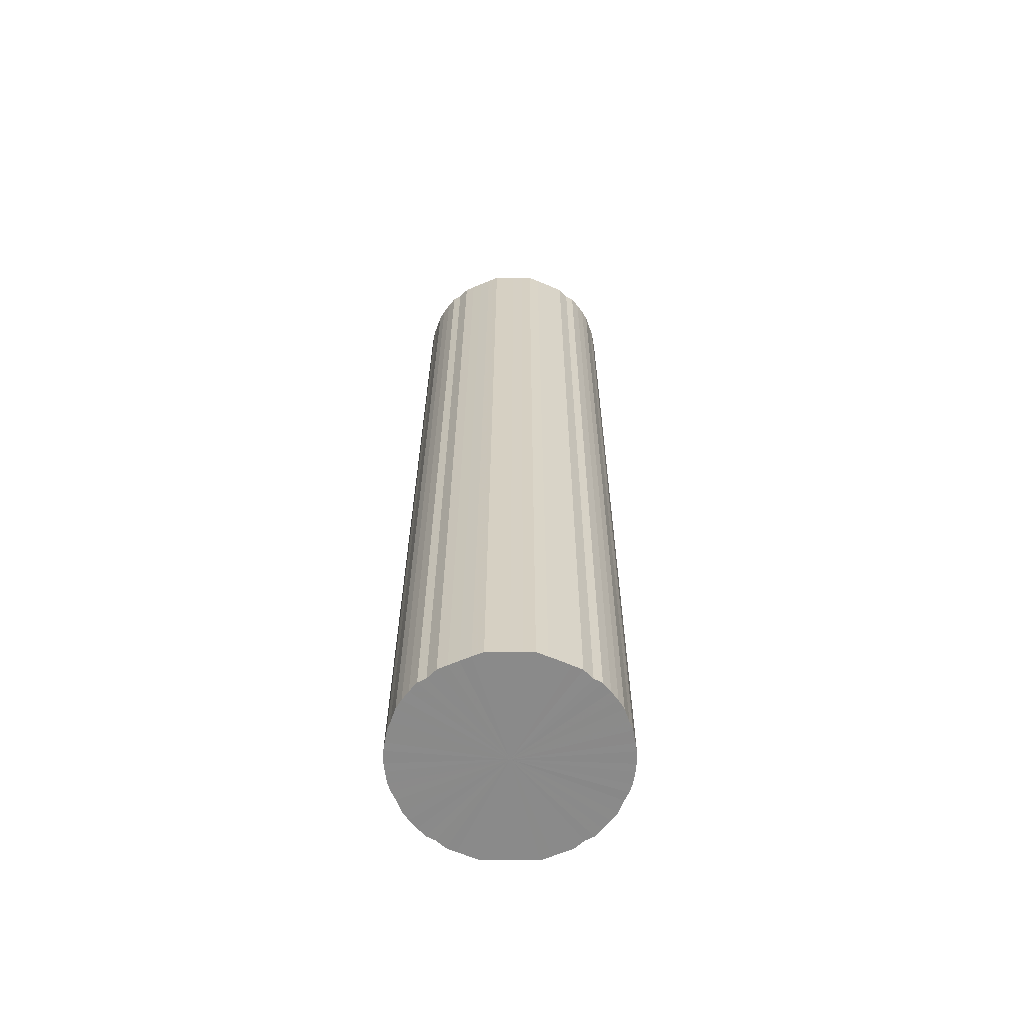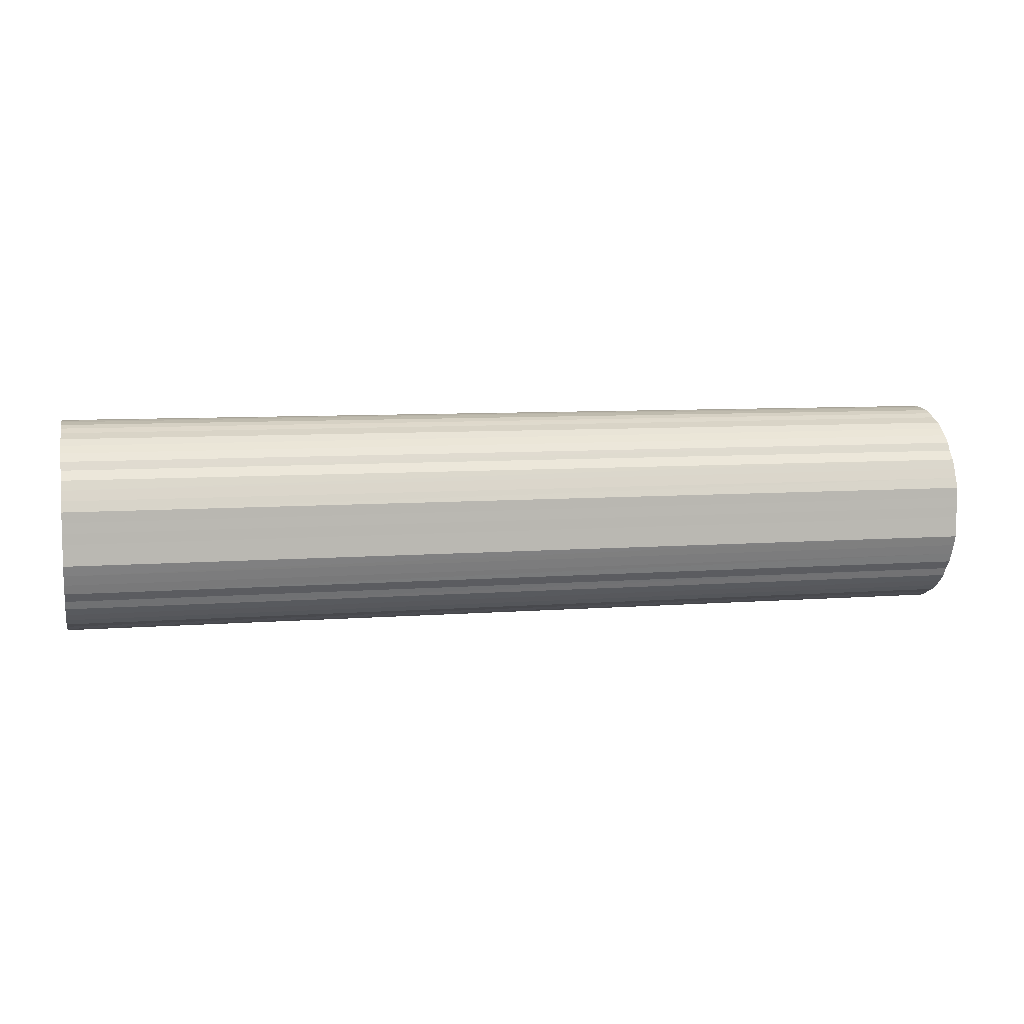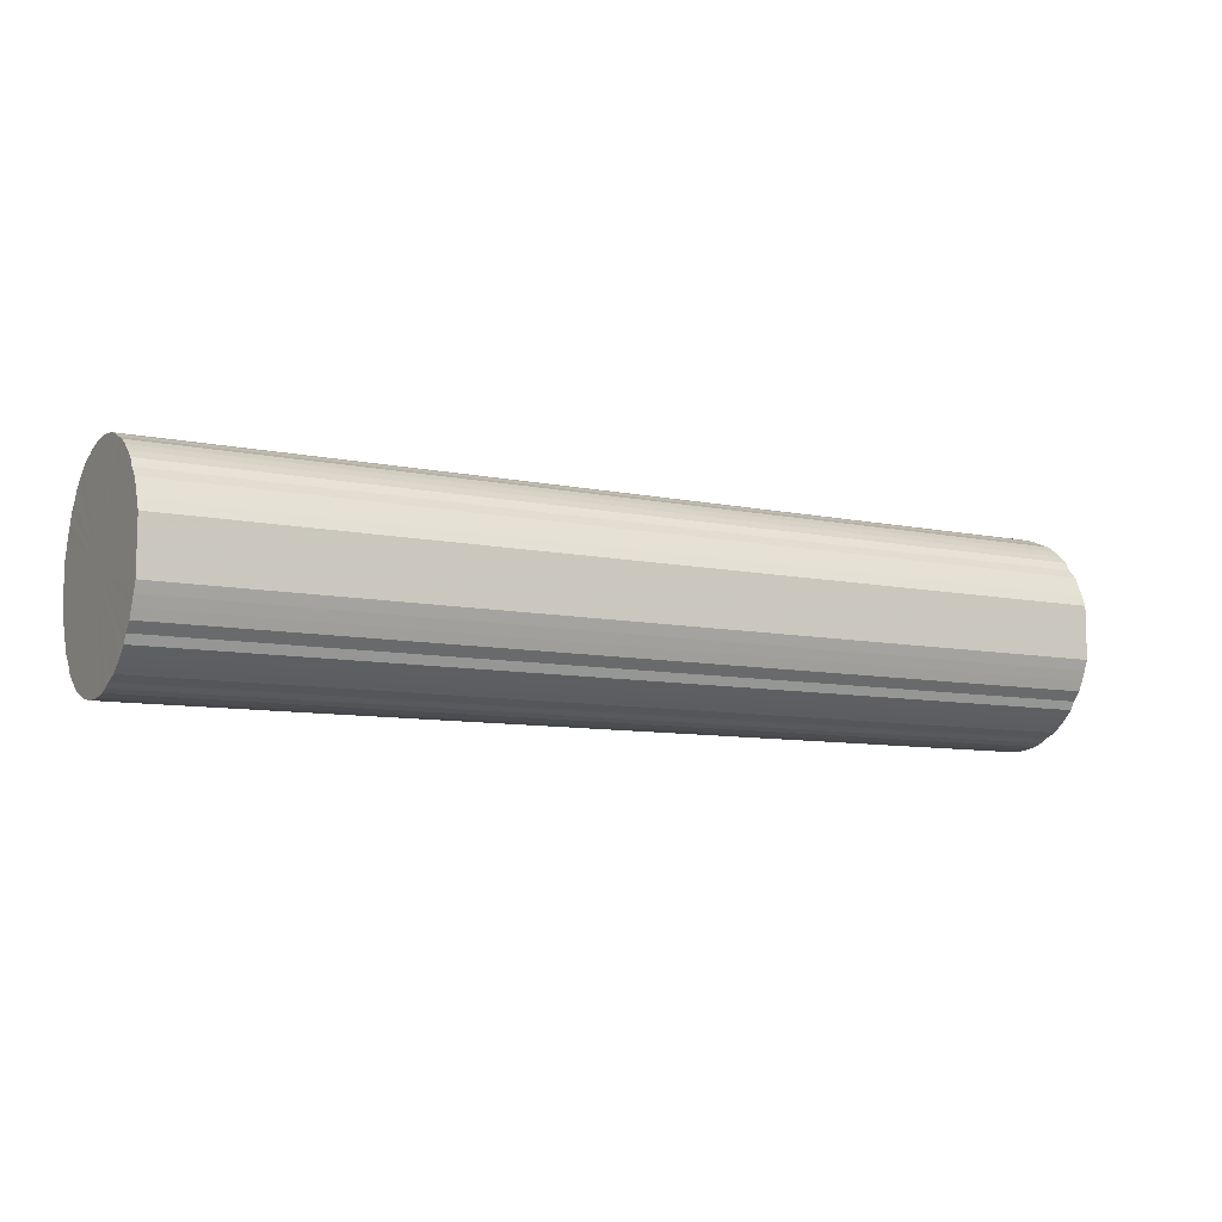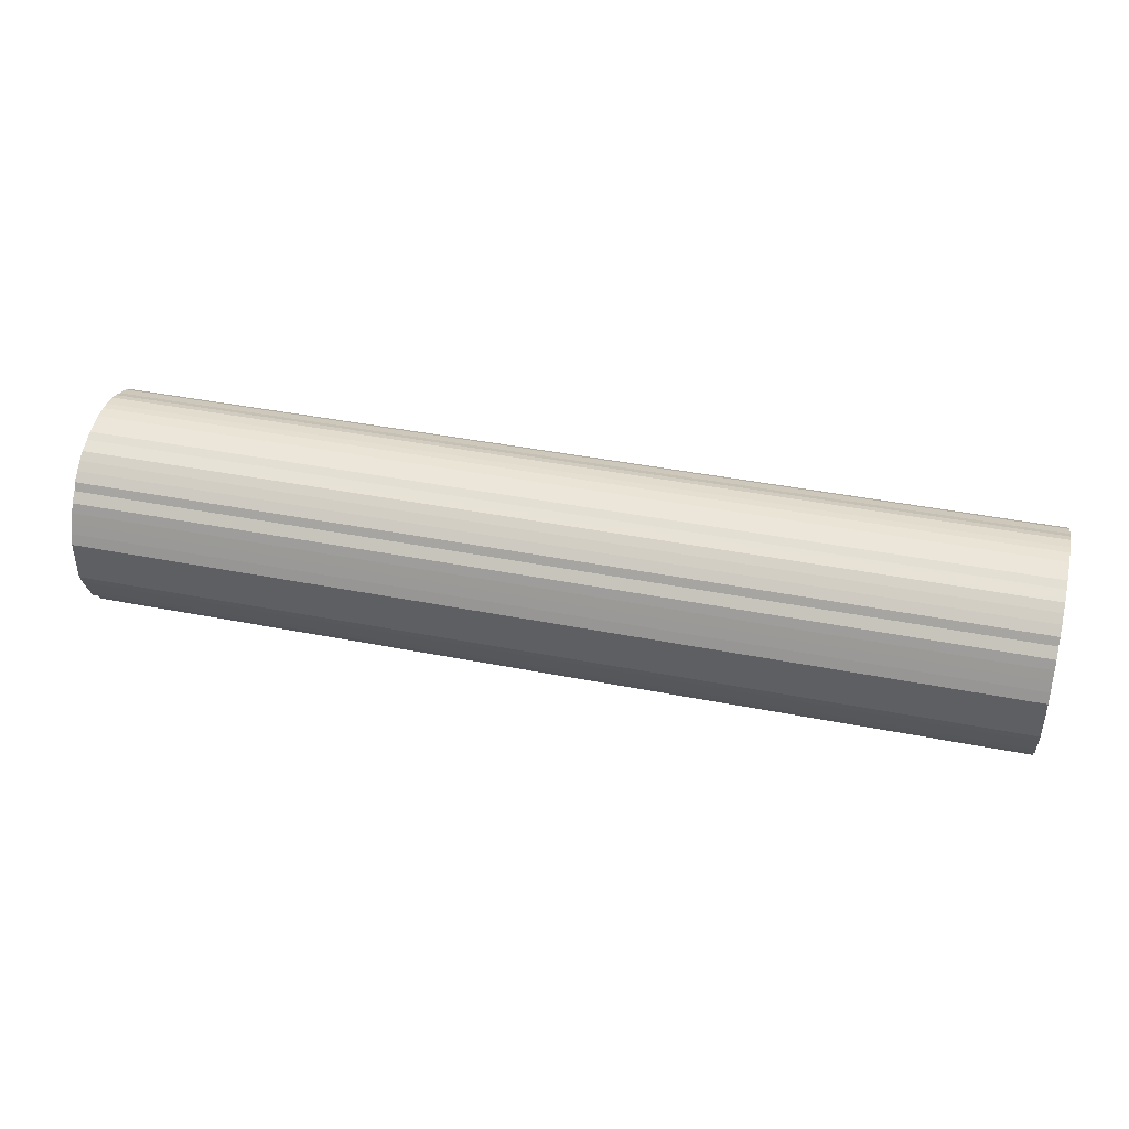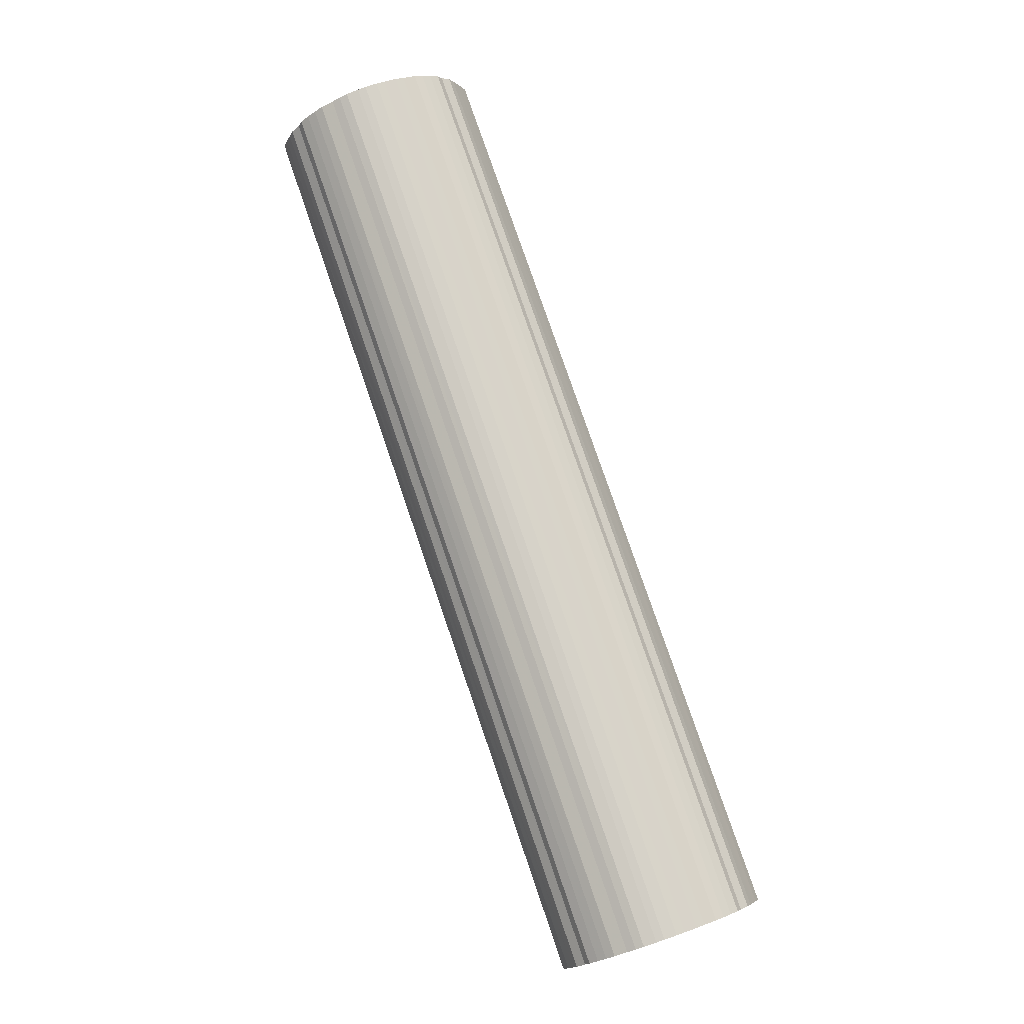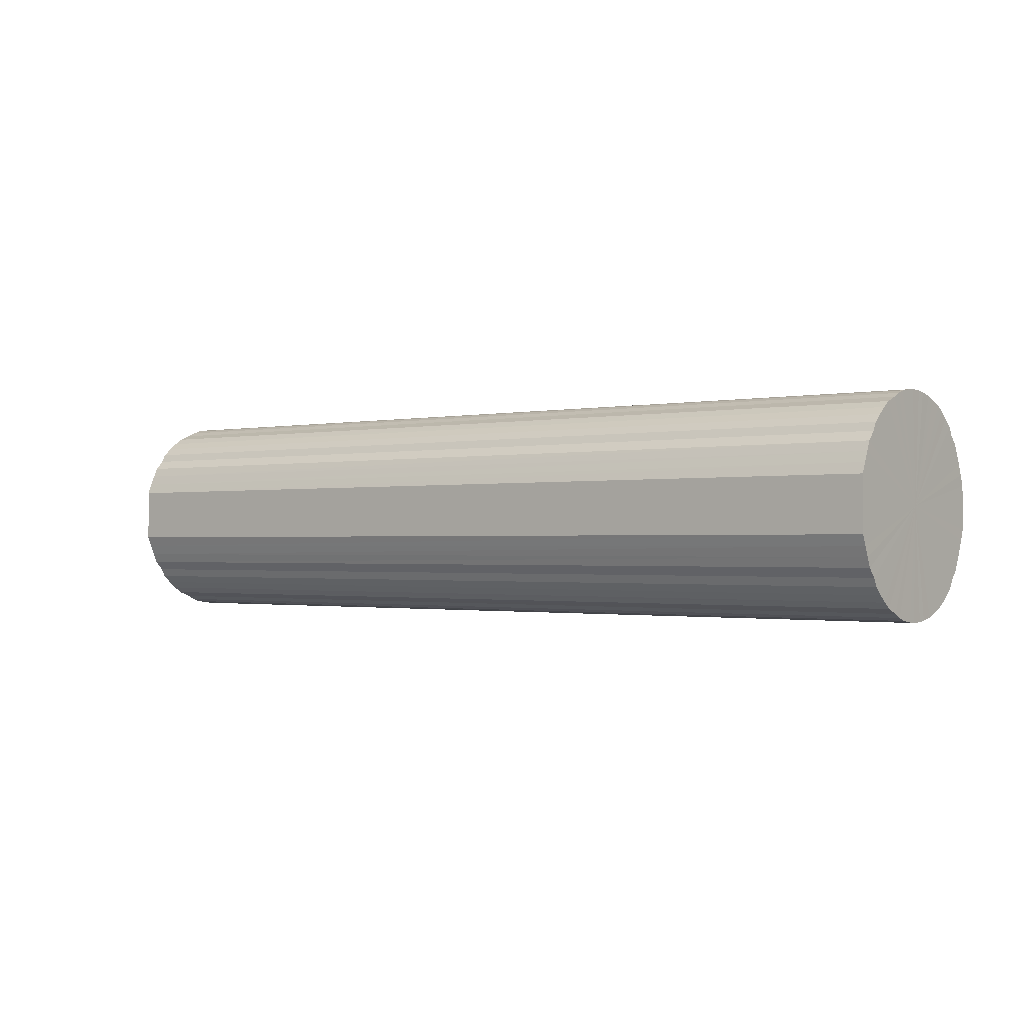
<metadata>
{"format":"obj","ext":"obj","renderer":"f3d","projection":"perspective","resolution":1024,"background":"white","views":[{"elev":26.5,"azim":90.2,"up":"+Y"},{"elev":7.5,"azim":-12.6,"up":"+Z"},{"elev":-9.0,"azim":-29.1,"up":"+Z"},{"elev":41.9,"azim":-166.7,"up":"+Z"},{"elev":79.2,"azim":71.0,"up":"+Z"},{"elev":-1.1,"azim":37.8,"up":"+Z"}]}
</metadata>
<code>
o 22040
v 2218 1863 12.85
v 2218 1863 12.83
v 2215 1863 12.85
v 2218 1863 12.8
v 2215 1863 12.83
v 2218 1863 12.88
v 2215 1863 12.88
v 2218 1863 12.78
v 2215 1863 12.8
v 2218 1863 12.9
v 2215 1863 12.9
v 2218 1863 12.76
v 2215 1863 12.78
v 2218 1863 12.93
v 2215 1863 12.93
v 2218 1863 12.73
v 2215 1863 12.76
v 2218 1863 12.95
v 2215 1863 12.95
v 2218 1863 12.71
v 2215 1863 12.73
v 2218 1863 12.98
v 2215 1863 12.98
v 2218 1863 12.69
v 2215 1863 12.71
v 2218 1863 13
v 2215 1863 13
v 2218 1863 12.67
v 2215 1863 12.69
v 2218 1863 13.02
v 2215 1863 13.02
v 2218 1863 12.66
v 2215 1863 12.67
v 2218 1863 13.04
v 2215 1863 13.04
v 2218 1863 12.64
v 2215 1863 12.66
v 2218 1863 13.05
v 2215 1863 13.05
v 2218 1863 12.63
v 2215 1863 12.64
v 2218 1863 13.07
v 2215 1863 13.07
v 2218 1863 12.62
v 2215 1863 12.63
v 2218 1863 13.08
v 2215 1863 13.08
v 2218 1863 12.61
v 2215 1863 12.62
v 2218 1863 13.09
v 2215 1863 13.09
v 2218 1863 12.6
v 2215 1863 12.61
v 2218 1863 13.1
v 2215 1863 13.1
v 2218 1863 12.6
v 2215 1863 12.6
v 2218 1863 13.1
v 2215 1863 13.1
v 2218 1862 12.6
v 2215 1863 12.6
v 2218 1863 13.11
v 2215 1863 13.11
v 2218 1862 12.6
v 2215 1862 12.6
v 2218 1862 13.11
v 2215 1862 13.11
v 2218 1862 12.61
v 2215 1862 12.6
v 2218 1862 13.11
v 2215 1862 13.11
v 2218 1862 12.61
v 2215 1862 12.61
v 2218 1862 13.1
v 2215 1862 13.1
v 2218 1862 12.62
v 2215 1862 12.61
v 2218 1862 13.09
v 2215 1862 13.09
v 2218 1862 12.63
v 2215 1862 12.62
v 2218 1862 13.09
v 2215 1862 13.09
v 2218 1862 12.65
v 2215 1862 12.63
v 2218 1862 13.07
v 2215 1862 13.07
v 2218 1862 12.66
v 2215 1862 12.65
v 2218 1862 13.06
v 2215 1862 13.06
v 2218 1862 12.68
v 2215 1862 12.66
v 2218 1862 13.04
v 2215 1862 13.04
v 2218 1862 12.7
v 2215 1862 12.68
v 2218 1862 13.03
v 2215 1862 13.03
v 2218 1862 12.72
v 2215 1862 12.7
v 2218 1862 13.01
v 2215 1862 13.01
v 2218 1862 12.74
v 2215 1862 12.72
v 2218 1862 12.99
v 2215 1862 12.99
v 2218 1862 12.77
v 2215 1862 12.74
v 2218 1862 12.96
v 2215 1862 12.96
v 2218 1862 12.79
v 2215 1862 12.77
v 2218 1862 12.94
v 2215 1862 12.94
v 2218 1862 12.82
v 2215 1862 12.79
v 2218 1862 12.92
v 2215 1862 12.92
v 2218 1862 12.84
v 2215 1862 12.82
v 2218 1862 12.89
v 2215 1862 12.89
v 2218 1862 12.87
v 2215 1862 12.84
v 2215 1862 12.87
v 2215 1863 12.85
v 2218 1863 12.83
v 2215 1863 12.83
v 2218 1863 12.8
v 2215 1863 12.8
v 2215 1863 12.88
v 2218 1863 12.85
v 2215 1863 12.9
v 2218 1863 12.88
v 2218 1863 12.78
v 2215 1863 12.78
v 2215 1863 12.93
v 2218 1863 12.9
v 2215 1863 12.95
v 2218 1863 12.93
v 2218 1863 12.76
v 2215 1863 12.76
v 2215 1863 12.98
v 2218 1863 12.95
v 2215 1863 13
v 2218 1863 12.98
v 2218 1863 12.73
v 2215 1863 12.73
v 2215 1863 13.02
v 2218 1863 13
v 2215 1863 13.04
v 2218 1863 13.02
v 2218 1863 12.71
v 2215 1863 12.71
v 2215 1863 13.05
v 2218 1863 13.04
v 2215 1863 13.07
v 2218 1863 13.05
v 2218 1863 12.69
v 2215 1863 12.69
v 2215 1863 13.08
v 2218 1863 13.07
v 2215 1863 13.09
v 2218 1863 13.08
v 2218 1863 12.67
v 2215 1863 12.67
v 2215 1863 13.1
v 2218 1863 13.09
v 2215 1863 13.1
v 2218 1863 13.1
v 2218 1863 12.66
v 2215 1863 12.66
v 2215 1863 13.11
v 2218 1863 13.1
v 2215 1862 13.11
v 2218 1863 13.11
v 2218 1863 12.64
v 2215 1863 12.64
v 2215 1862 13.11
v 2218 1862 13.11
v 2215 1862 13.1
v 2218 1862 13.11
v 2218 1863 12.63
v 2215 1863 12.63
v 2215 1862 13.09
v 2218 1862 13.1
v 2215 1862 13.09
v 2218 1862 13.09
v 2218 1863 12.62
v 2215 1863 12.62
v 2215 1862 13.07
v 2218 1862 13.09
v 2215 1862 13.06
v 2218 1862 13.07
v 2218 1863 12.61
v 2215 1863 12.61
v 2215 1862 13.04
v 2218 1862 13.06
v 2215 1862 13.03
v 2218 1862 13.04
v 2218 1863 12.6
v 2215 1863 12.6
v 2215 1862 13.01
v 2218 1862 13.03
v 2215 1862 12.99
v 2218 1862 13.01
v 2218 1863 12.6
v 2215 1863 12.6
v 2215 1862 12.96
v 2218 1862 12.99
v 2215 1862 12.94
v 2218 1862 12.96
v 2218 1862 12.6
v 2215 1862 12.6
v 2215 1862 12.92
v 2218 1862 12.94
v 2215 1862 12.89
v 2218 1862 12.92
v 2218 1862 12.6
v 2215 1862 12.6
v 2215 1862 12.87
v 2218 1862 12.89
v 2215 1862 12.84
v 2218 1862 12.87
v 2218 1862 12.61
v 2215 1862 12.61
v 2215 1862 12.82
v 2218 1862 12.84
v 2215 1862 12.79
v 2218 1862 12.82
v 2218 1862 12.61
v 2215 1862 12.61
v 2215 1862 12.77
v 2218 1862 12.79
v 2215 1862 12.74
v 2218 1862 12.77
v 2218 1862 12.62
v 2215 1862 12.62
v 2215 1862 12.72
v 2218 1862 12.74
v 2215 1862 12.7
v 2218 1862 12.72
v 2218 1862 12.63
v 2215 1862 12.63
v 2215 1862 12.68
v 2218 1862 12.7
v 2215 1862 12.66
v 2218 1862 12.68
v 2218 1862 12.65
v 2215 1862 12.65
v 2218 1862 12.66
v 2218 1862 12.85
v 2218 1863 12.83
v 2218 1863 12.85
v 2218 1863 12.8
v 2218 1863 12.88
v 2218 1863 12.78
v 2218 1863 12.9
v 2218 1863 12.76
v 2218 1863 12.93
v 2218 1863 12.73
v 2218 1863 12.95
v 2218 1863 12.71
v 2218 1863 12.98
v 2218 1863 12.69
v 2218 1863 13
v 2218 1863 12.67
v 2218 1863 13.02
v 2218 1863 12.66
v 2218 1863 13.04
v 2218 1863 12.64
v 2218 1863 13.05
v 2218 1863 12.63
v 2218 1863 13.07
v 2218 1863 12.62
v 2218 1863 13.08
v 2218 1863 12.61
v 2218 1863 13.09
v 2218 1863 12.6
v 2218 1863 13.1
v 2218 1863 12.6
v 2218 1863 13.1
v 2218 1862 12.6
v 2218 1863 13.11
v 2218 1862 12.6
v 2218 1862 13.11
v 2218 1862 12.61
v 2218 1862 13.11
v 2218 1862 12.61
v 2218 1862 13.1
v 2218 1862 12.62
v 2218 1862 13.09
v 2218 1862 12.63
v 2218 1862 13.09
v 2218 1862 12.65
v 2218 1862 13.07
v 2218 1862 12.66
v 2218 1862 13.06
v 2218 1862 12.68
v 2218 1862 13.04
v 2218 1862 12.7
v 2218 1862 13.03
v 2218 1862 12.72
v 2218 1862 13.01
v 2218 1862 12.74
v 2218 1862 12.99
v 2218 1862 12.77
v 2218 1862 12.96
v 2218 1862 12.79
v 2218 1862 12.94
v 2218 1862 12.82
v 2218 1862 12.92
v 2218 1862 12.84
v 2218 1862 12.89
v 2218 1862 12.87
v 2215 1862 12.85
v 2215 1863 12.85
v 2215 1863 12.83
v 2215 1863 12.88
v 2215 1863 12.8
v 2215 1863 12.9
v 2215 1863 12.78
v 2215 1863 12.93
v 2215 1863 12.76
v 2215 1863 12.95
v 2215 1863 12.73
v 2215 1863 12.98
v 2215 1863 12.71
v 2215 1863 13
v 2215 1863 12.69
v 2215 1863 13.02
v 2215 1863 12.67
v 2215 1863 13.04
v 2215 1863 12.66
v 2215 1863 13.05
v 2215 1863 12.64
v 2215 1863 13.07
v 2215 1863 12.63
v 2215 1863 13.08
v 2215 1863 12.62
v 2215 1863 13.09
v 2215 1863 12.61
v 2215 1863 13.1
v 2215 1863 12.6
v 2215 1863 13.1
v 2215 1863 12.6
v 2215 1863 13.11
v 2215 1862 12.6
v 2215 1862 13.11
v 2215 1862 12.6
v 2215 1862 13.11
v 2215 1862 12.61
v 2215 1862 13.1
v 2215 1862 12.61
v 2215 1862 13.09
v 2215 1862 12.62
v 2215 1862 13.09
v 2215 1862 12.63
v 2215 1862 13.07
v 2215 1862 12.65
v 2215 1862 13.06
v 2215 1862 12.66
v 2215 1862 13.04
v 2215 1862 12.68
v 2215 1862 13.03
v 2215 1862 12.7
v 2215 1862 13.01
v 2215 1862 12.72
v 2215 1862 12.99
v 2215 1862 12.74
v 2215 1862 12.96
v 2215 1862 12.77
v 2215 1862 12.94
v 2215 1862 12.79
v 2215 1862 12.92
v 2215 1862 12.82
v 2215 1862 12.89
v 2215 1862 12.84
v 2215 1862 12.87
f 1 2 3
f 2 4 5
f 6 1 7
f 4 8 9
f 10 6 11
f 8 12 13
f 14 10 15
f 12 16 17
f 18 14 19
f 16 20 21
f 22 18 23
f 20 24 25
f 26 22 27
f 24 28 29
f 30 26 31
f 28 32 33
f 34 30 35
f 32 36 37
f 38 34 39
f 36 40 41
f 42 38 43
f 40 44 45
f 46 42 47
f 44 48 49
f 50 46 51
f 48 52 53
f 54 50 55
f 52 56 57
f 58 54 59
f 56 60 61
f 62 58 63
f 60 64 65
f 66 62 67
f 64 68 69
f 70 66 71
f 68 72 73
f 74 70 75
f 72 76 77
f 78 74 79
f 76 80 81
f 82 78 83
f 80 84 85
f 86 82 87
f 84 88 89
f 90 86 91
f 88 92 93
f 94 90 95
f 92 96 97
f 98 94 99
f 96 100 101
f 102 98 103
f 100 104 105
f 106 102 107
f 104 108 109
f 110 106 111
f 108 112 113
f 114 110 115
f 112 116 117
f 118 114 119
f 116 120 121
f 122 118 123
f 120 124 125
f 124 122 126
f 127 128 129
f 129 130 131
f 132 133 127
f 134 135 132
f 131 136 137
f 138 139 134
f 140 141 138
f 137 142 143
f 144 145 140
f 146 147 144
f 143 148 149
f 150 151 146
f 152 153 150
f 149 154 155
f 156 157 152
f 158 159 156
f 155 160 161
f 162 163 158
f 164 165 162
f 161 166 167
f 168 169 164
f 170 171 168
f 167 172 173
f 174 175 170
f 176 177 174
f 173 178 179
f 180 181 176
f 182 183 180
f 179 184 185
f 186 187 182
f 188 189 186
f 185 190 191
f 192 193 188
f 194 195 192
f 191 196 197
f 198 199 194
f 200 201 198
f 197 202 203
f 204 205 200
f 206 207 204
f 203 208 209
f 210 211 206
f 212 213 210
f 209 214 215
f 216 217 212
f 218 219 216
f 215 220 221
f 222 223 218
f 224 225 222
f 221 226 227
f 228 229 224
f 230 231 228
f 227 232 233
f 234 235 230
f 236 237 234
f 233 238 239
f 240 241 236
f 242 243 240
f 239 244 245
f 246 247 242
f 248 249 246
f 245 250 251
f 251 252 248
f 253 254 255
f 253 256 254
f 253 255 257
f 253 258 256
f 253 257 259
f 253 260 258
f 253 259 261
f 253 262 260
f 253 261 263
f 253 264 262
f 253 263 265
f 253 266 264
f 253 265 267
f 253 268 266
f 253 267 269
f 253 270 268
f 253 269 271
f 253 272 270
f 253 271 273
f 253 274 272
f 253 273 275
f 253 276 274
f 253 275 277
f 253 278 276
f 253 277 279
f 253 280 278
f 253 279 281
f 253 282 280
f 253 281 283
f 253 284 282
f 253 283 285
f 253 286 284
f 253 285 287
f 253 288 286
f 253 287 289
f 253 290 288
f 253 289 291
f 253 292 290
f 253 291 293
f 253 294 292
f 253 293 295
f 253 296 294
f 253 295 297
f 253 298 296
f 253 297 299
f 253 300 298
f 253 299 301
f 253 302 300
f 253 301 303
f 253 304 302
f 253 303 305
f 253 306 304
f 253 305 307
f 253 308 306
f 253 307 309
f 253 310 308
f 253 309 311
f 253 312 310
f 253 311 313
f 253 314 312
f 253 313 315
f 253 316 314
f 253 315 316
f 317 318 319
f 317 320 318
f 317 319 321
f 317 322 320
f 317 321 323
f 317 324 322
f 317 323 325
f 317 326 324
f 317 325 327
f 317 328 326
f 317 327 329
f 317 330 328
f 317 329 331
f 317 332 330
f 317 331 333
f 317 334 332
f 317 333 335
f 317 336 334
f 317 335 337
f 317 338 336
f 317 337 339
f 317 340 338
f 317 339 341
f 317 342 340
f 317 341 343
f 317 344 342
f 317 343 345
f 317 346 344
f 317 345 347
f 317 348 346
f 317 347 349
f 317 350 348
f 317 349 351
f 317 352 350
f 317 351 353
f 317 354 352
f 317 353 355
f 317 356 354
f 317 355 357
f 317 358 356
f 317 357 359
f 317 360 358
f 317 359 361
f 317 362 360
f 317 361 363
f 317 364 362
f 317 363 365
f 317 366 364
f 317 365 367
f 317 368 366
f 317 367 369
f 317 370 368
f 317 369 371
f 317 372 370
f 317 371 373
f 317 374 372
f 317 373 375
f 317 376 374
f 317 375 377
f 317 378 376
f 317 377 379
f 317 380 378
f 317 379 380

</code>
